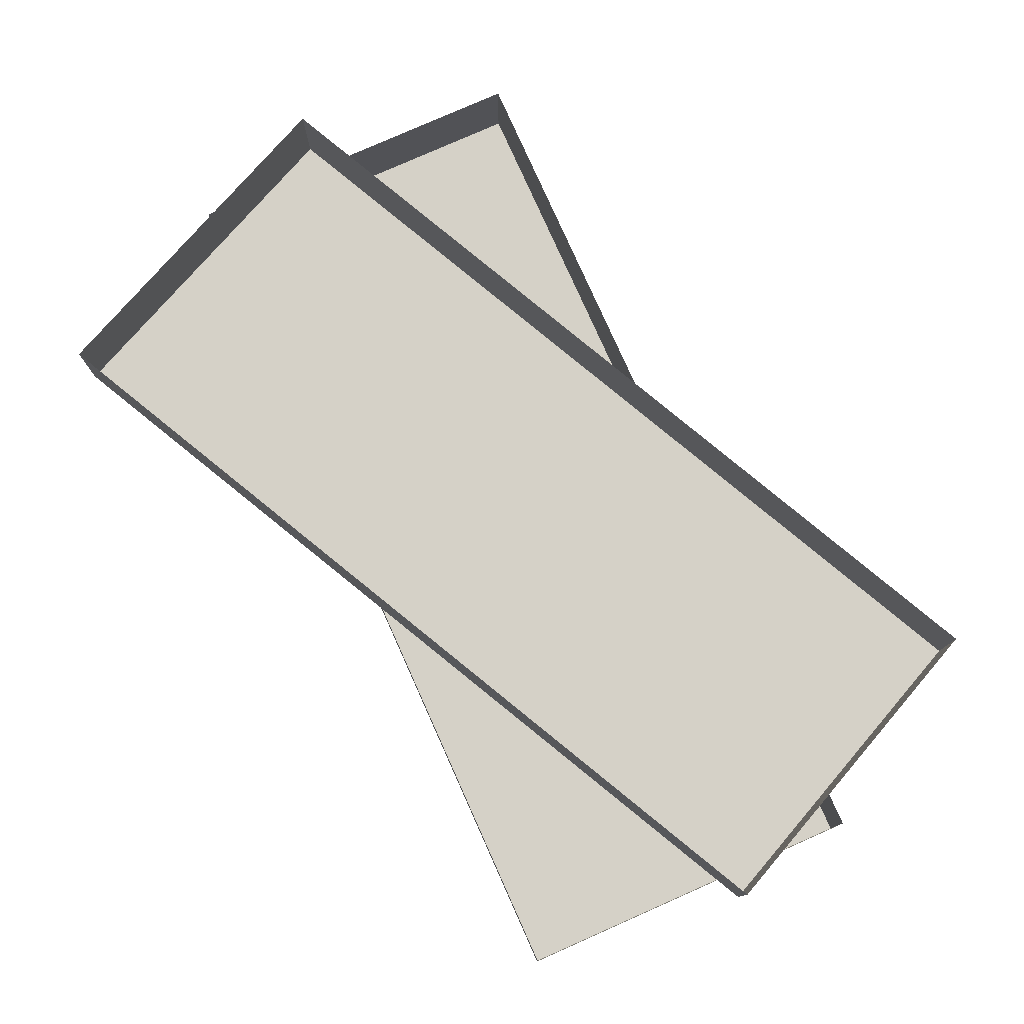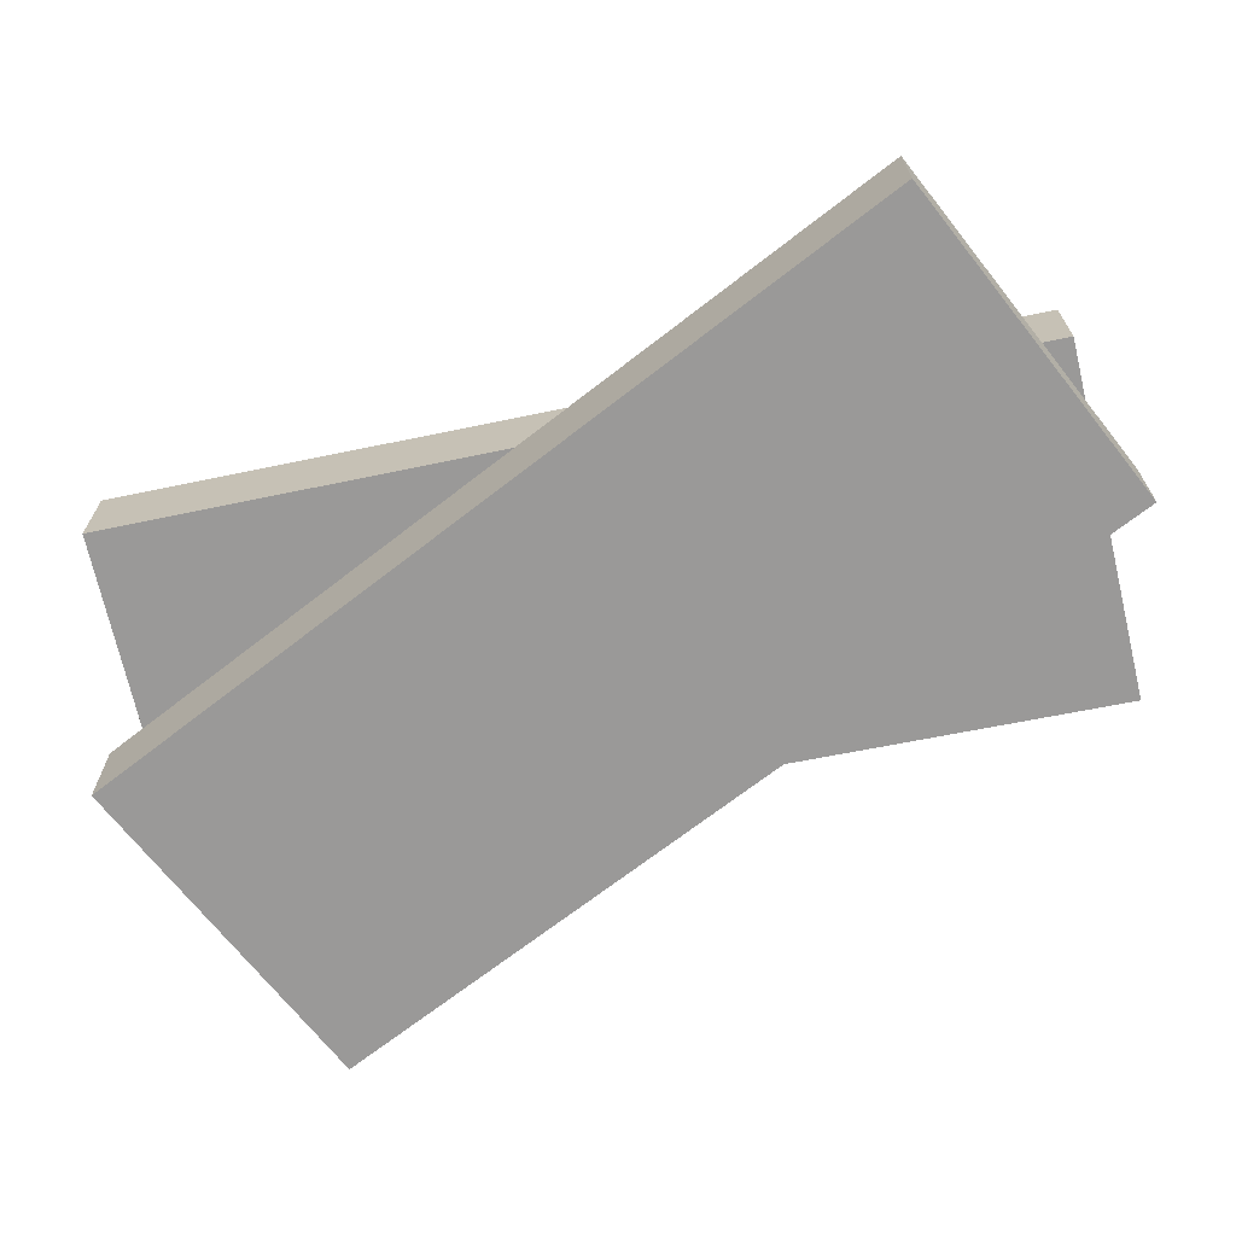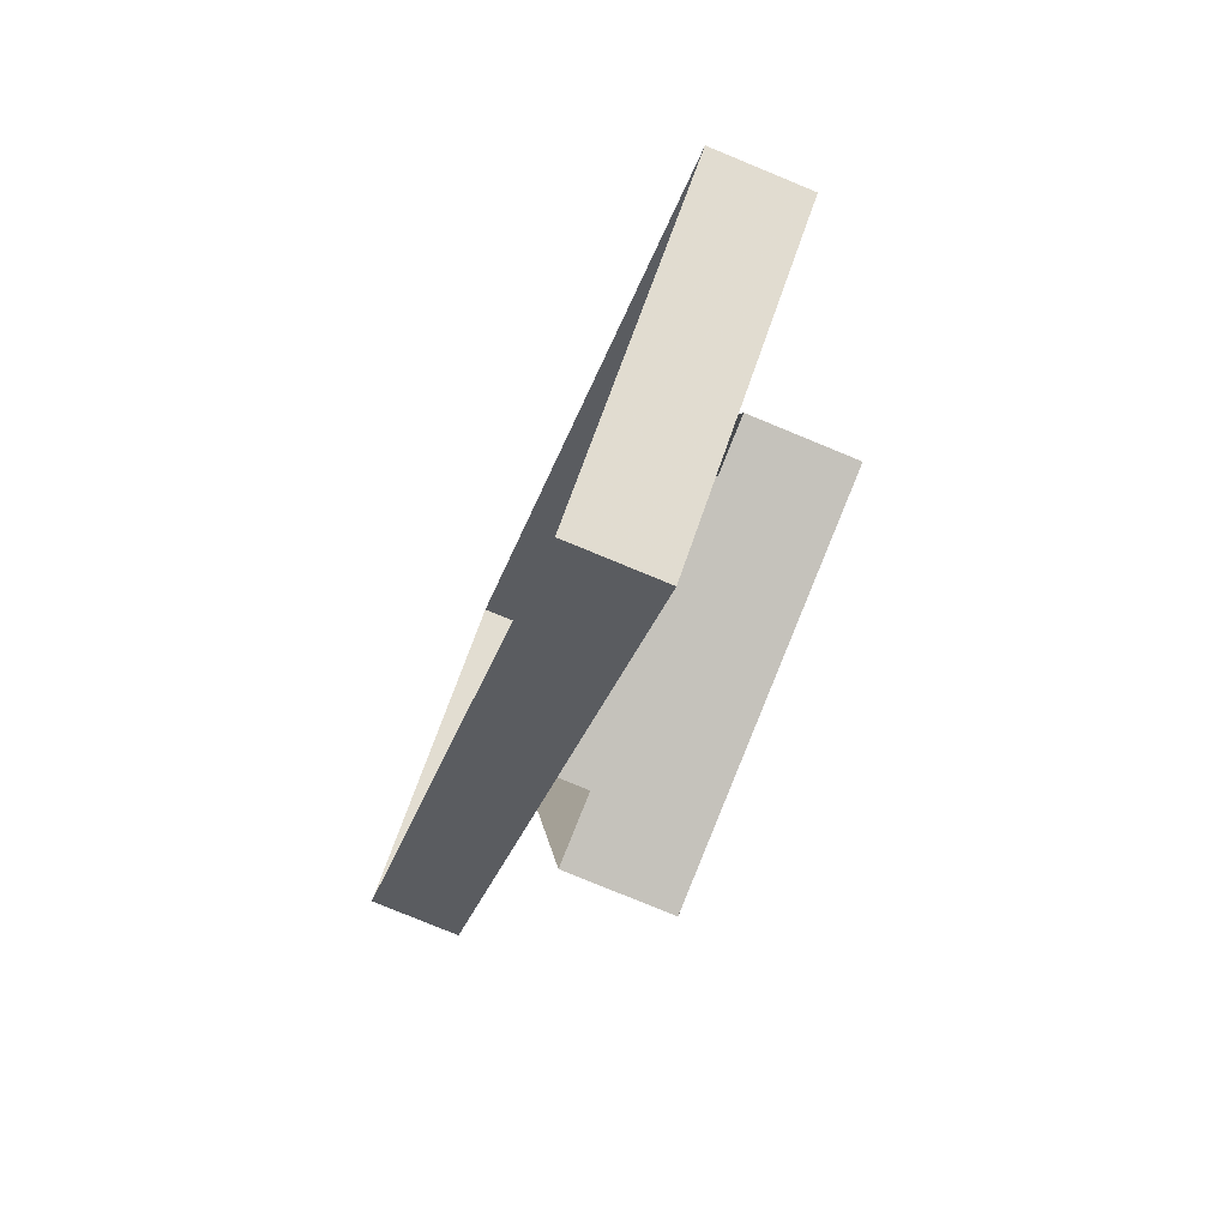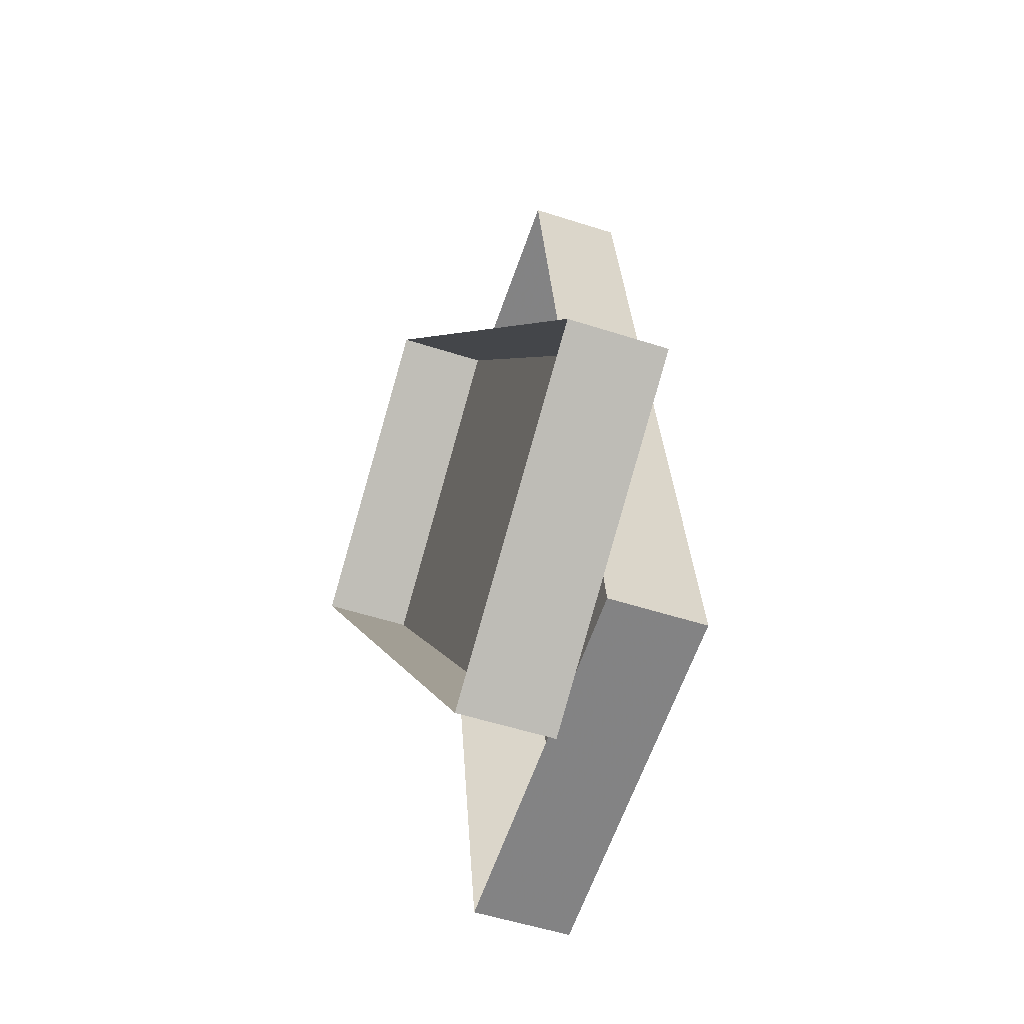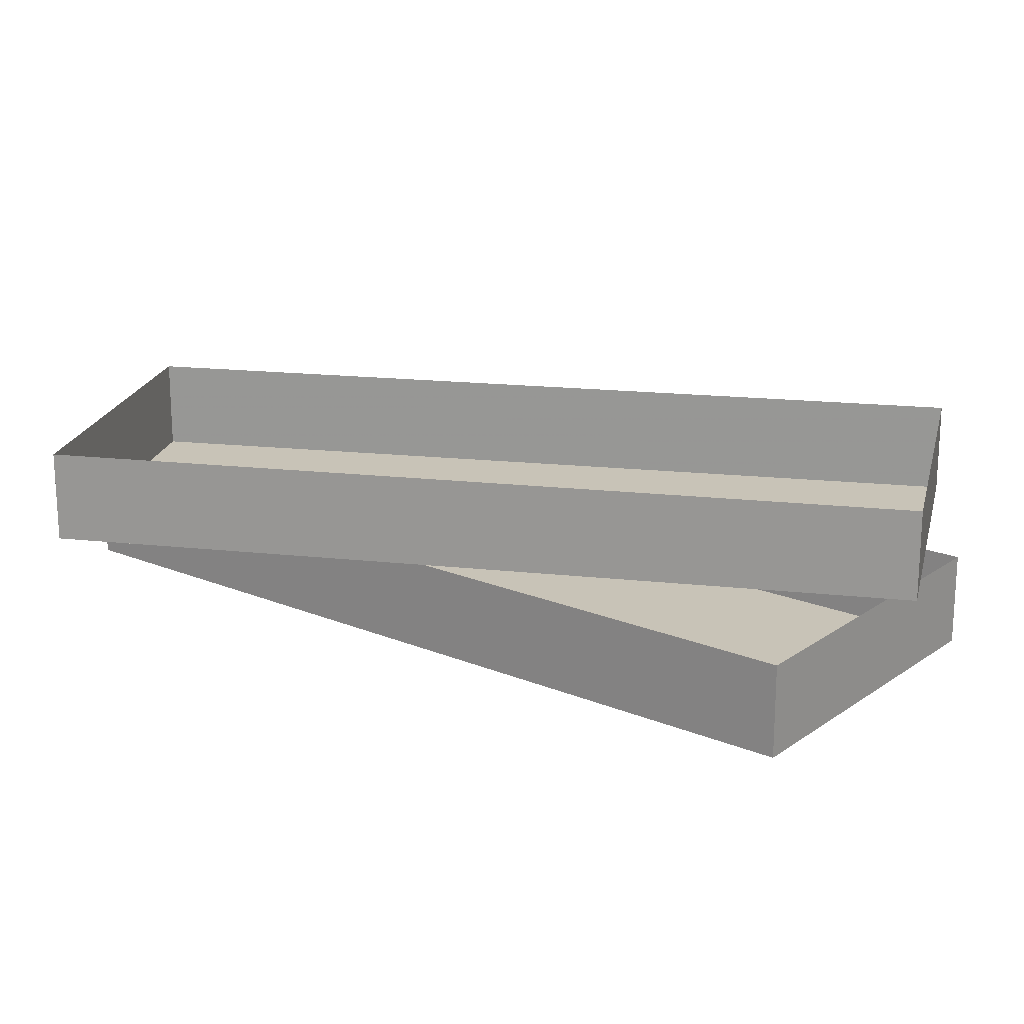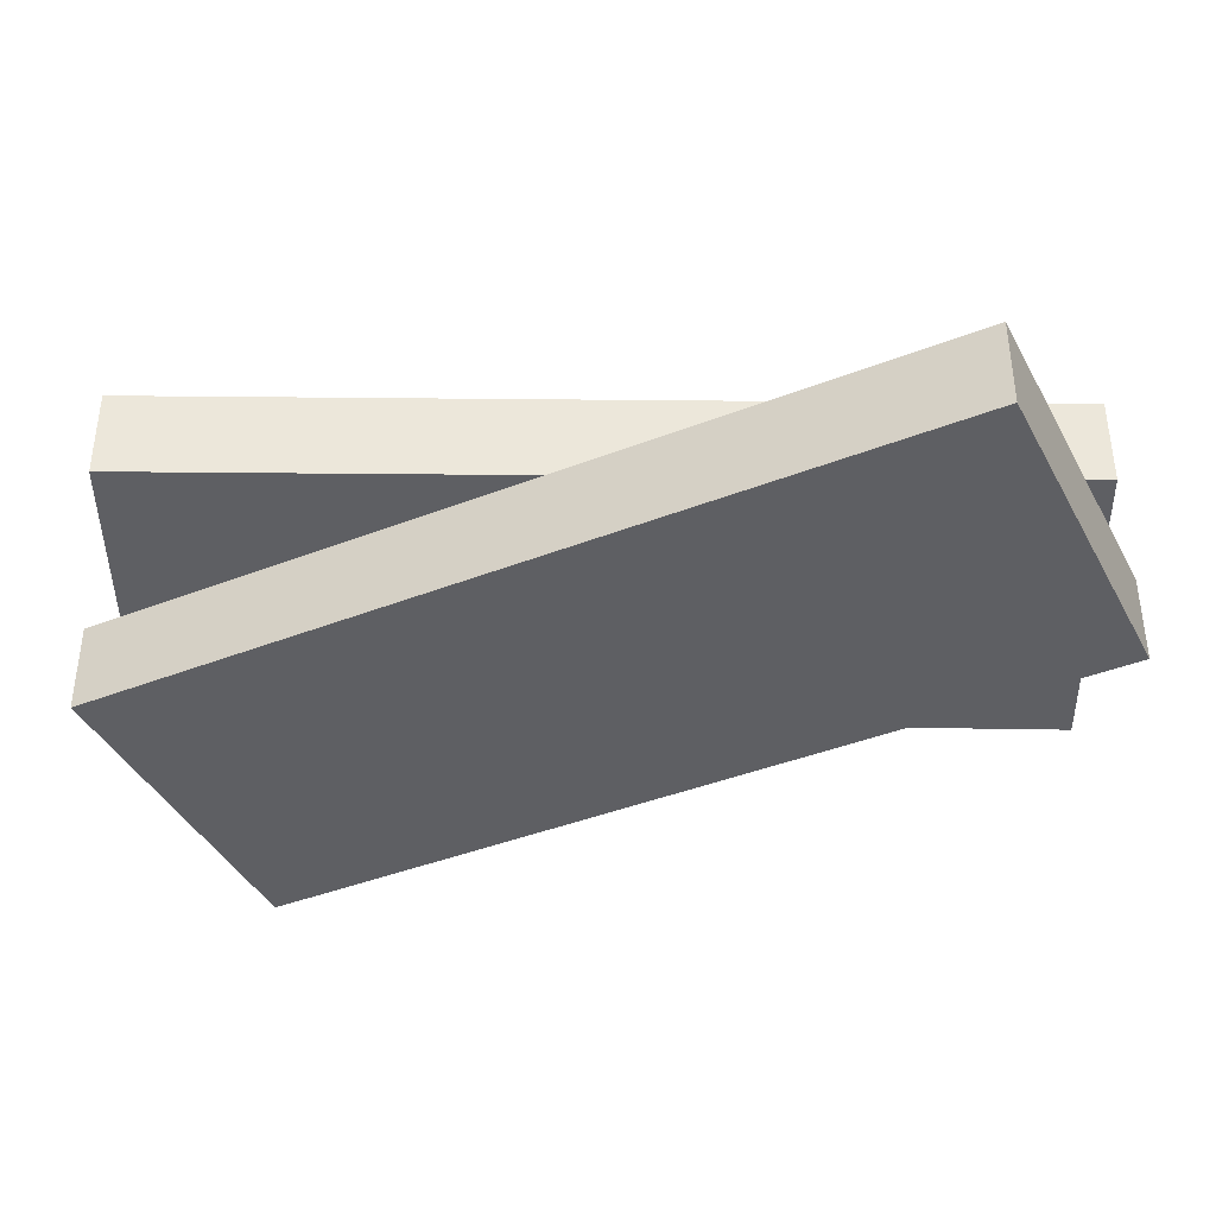
<metadata>
{"format":"obj","ext":"obj","renderer":"f3d","projection":"perspective","resolution":1024,"background":"white","views":[{"elev":78.8,"azim":-14.4,"up":"+Y"},{"elev":-69.1,"azim":137.7,"up":"+Y"},{"elev":-79.2,"azim":-112.4,"up":"+Z"},{"elev":-51.9,"azim":-109.4,"up":"+Z"},{"elev":19.6,"azim":137.4,"up":"+Y"},{"elev":-40.7,"azim":125.3,"up":"+Y"}]}
</metadata>
<code>
v 0.4531 -0.8125 0.08594
v 0.2656 -0.8125 0.2188
v -0.09375 -0.8125 -0.2656
v 0.1016 -0.8125 -0.3984
v 0.1016 -0.75 -0.3984
v 0.4531 -0.75 0.08594
v 0.2656 -0.75 0.2188
v -0.09375 -0.75 -0.2656
v 0.3516 -0.875 0.1875
v 0.1172 -0.875 0.2266
v 0.01562 -0.875 -0.3672
v 0.25 -0.875 -0.4062
v 0.25 -0.8125 -0.4062
v 0.3516 -0.8125 0.1875
v 0.1172 -0.8125 0.2266
v 0.01562 -0.8125 -0.3672
f 1 2 3
f 1 3 4
f 9 10 11
f 9 11 12
f 1 4 5
f 1 5 6
f 1 6 2
f 2 6 7
f 2 7 3
f 3 7 8
f 3 8 4
f 4 8 5
f 9 12 13
f 9 13 14
f 9 14 10
f 10 14 15
f 10 15 11
f 11 15 16
f 11 16 12
f 12 16 13

</code>
